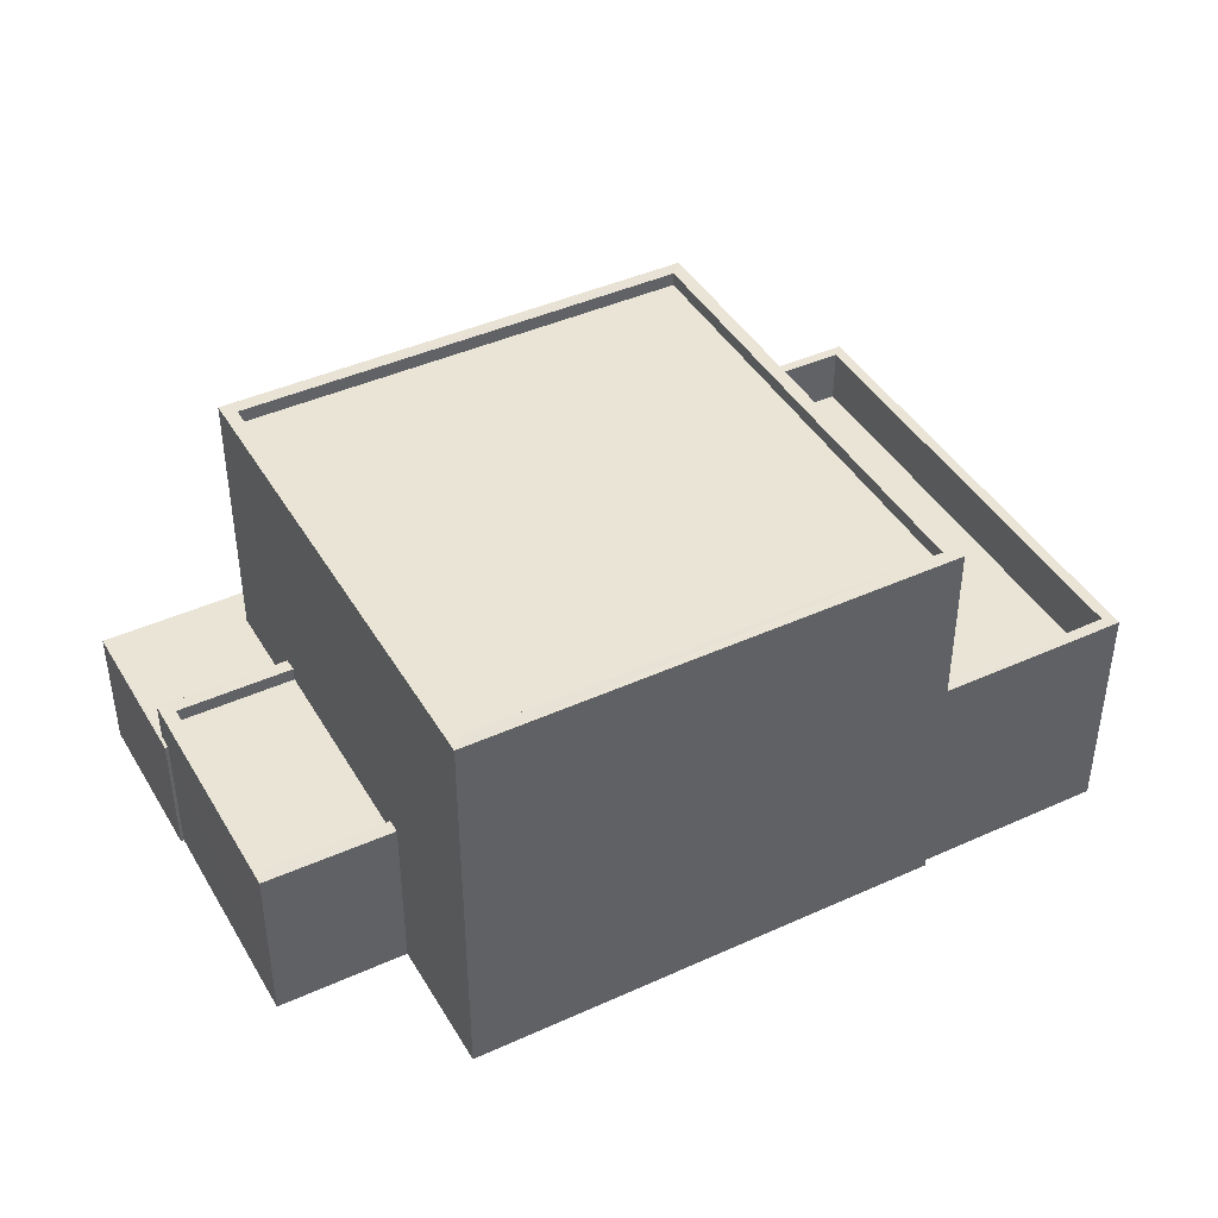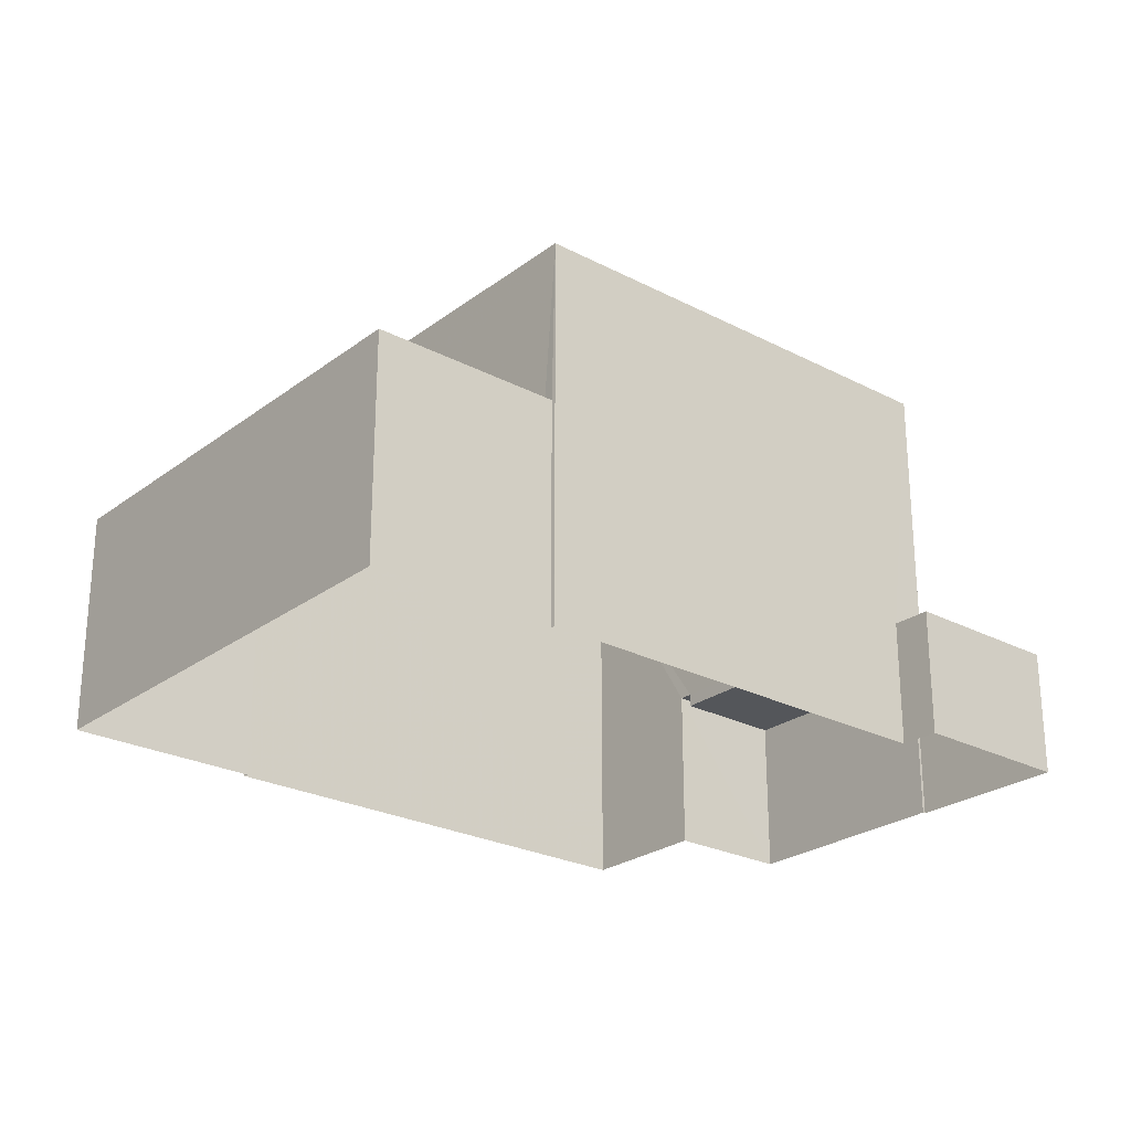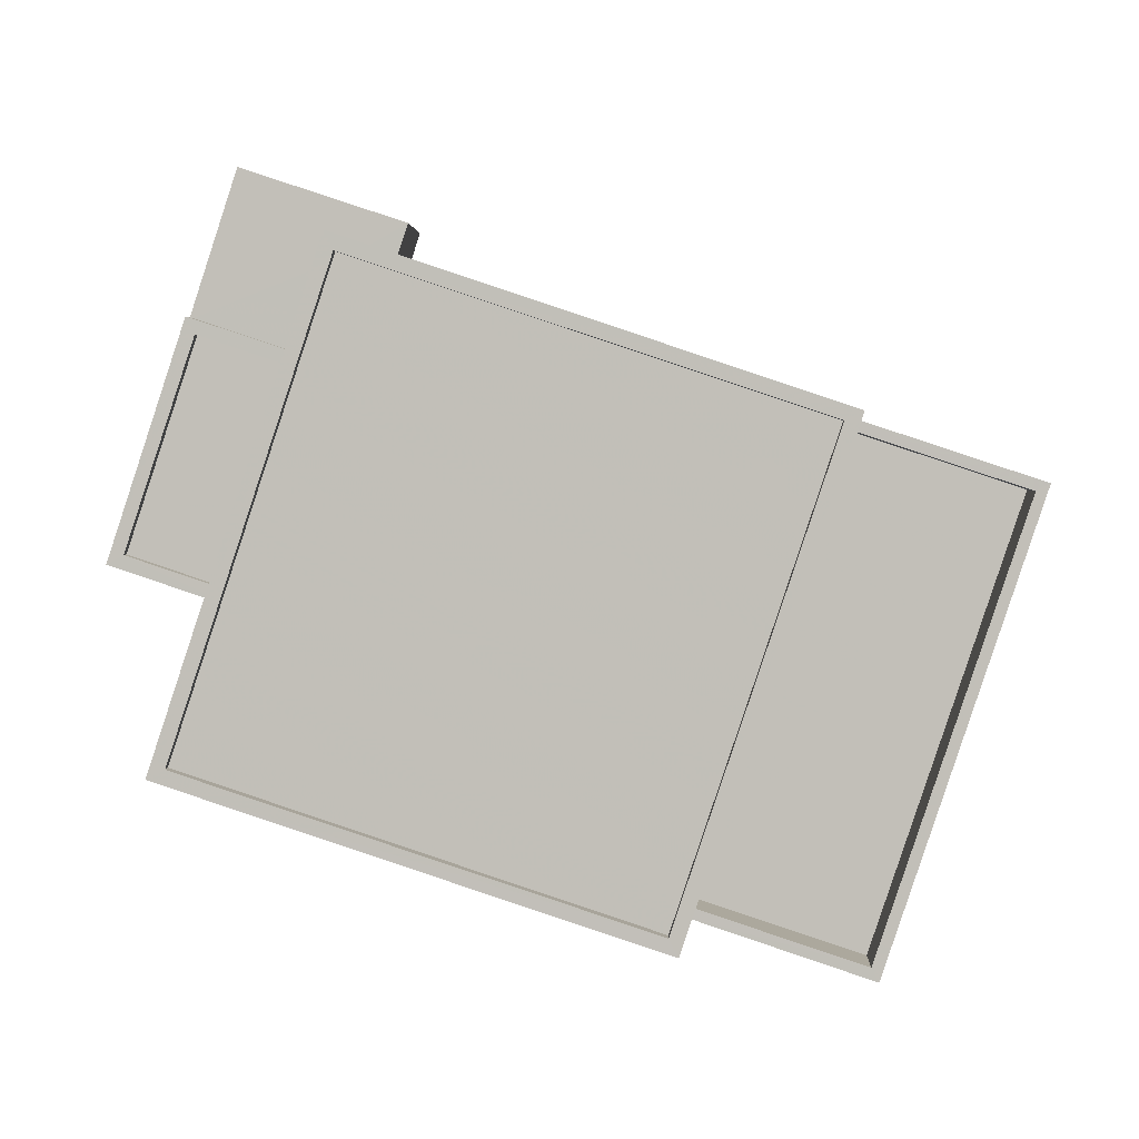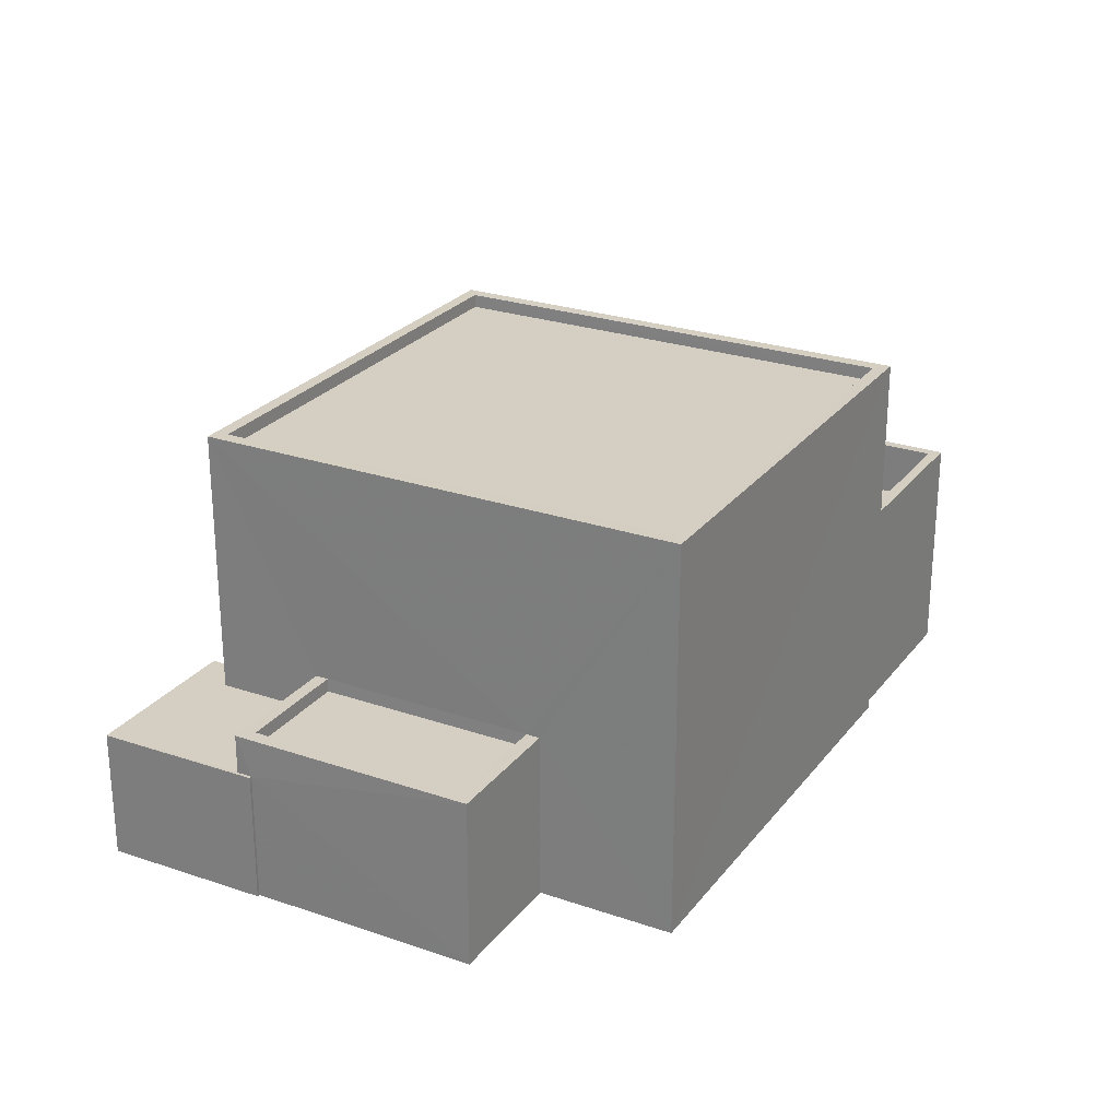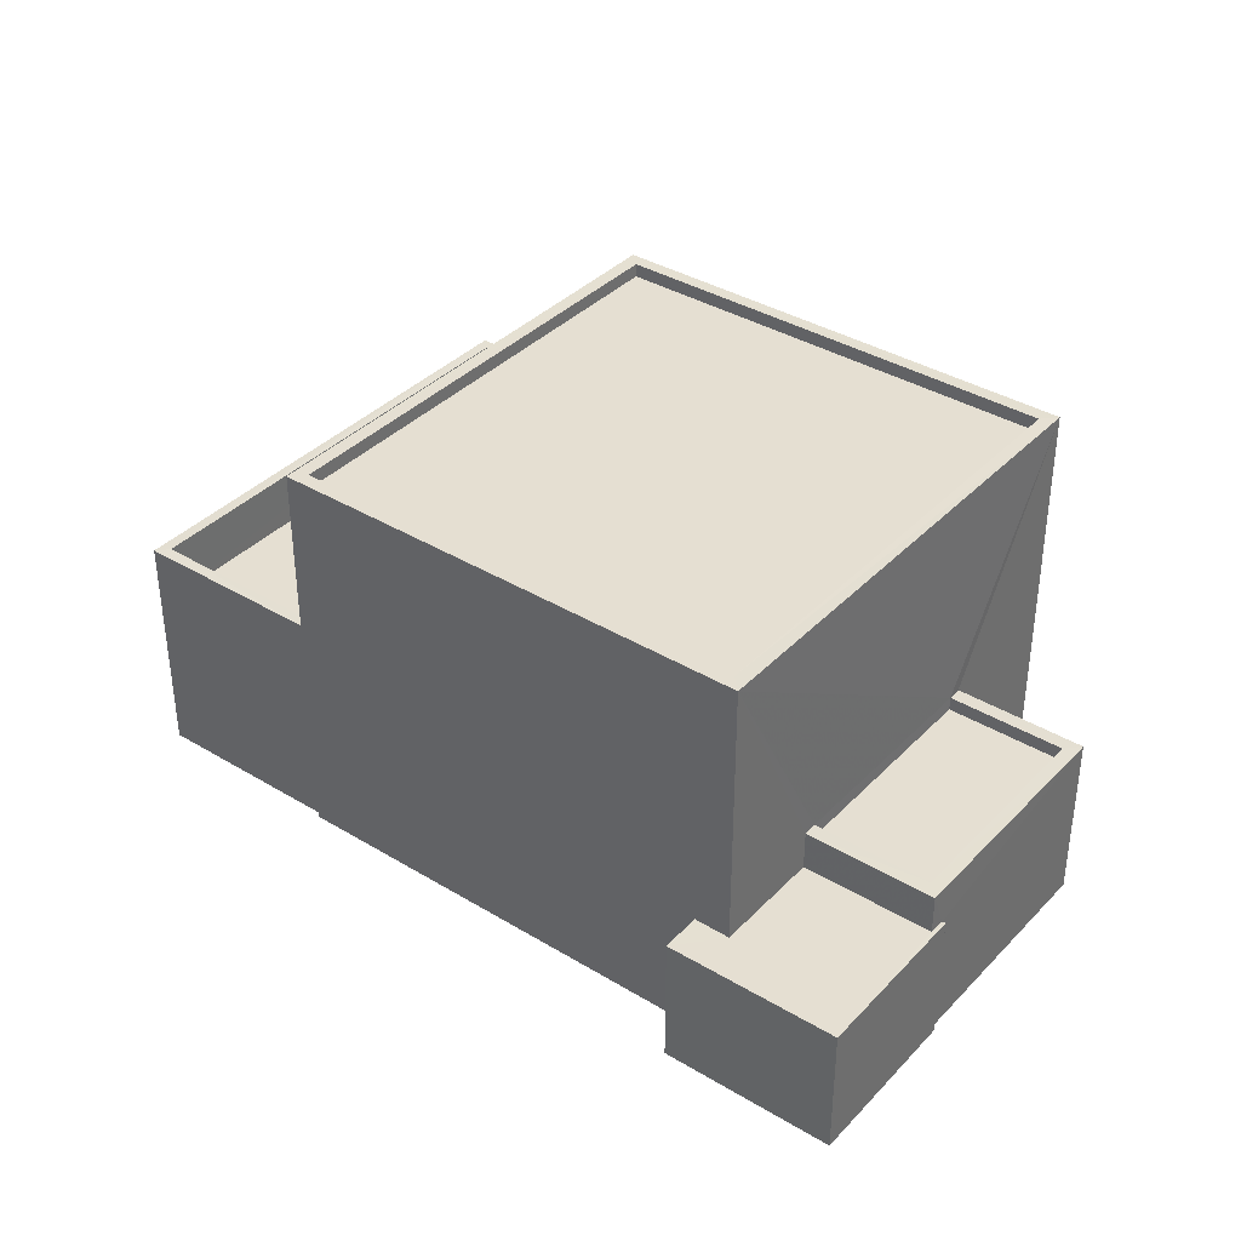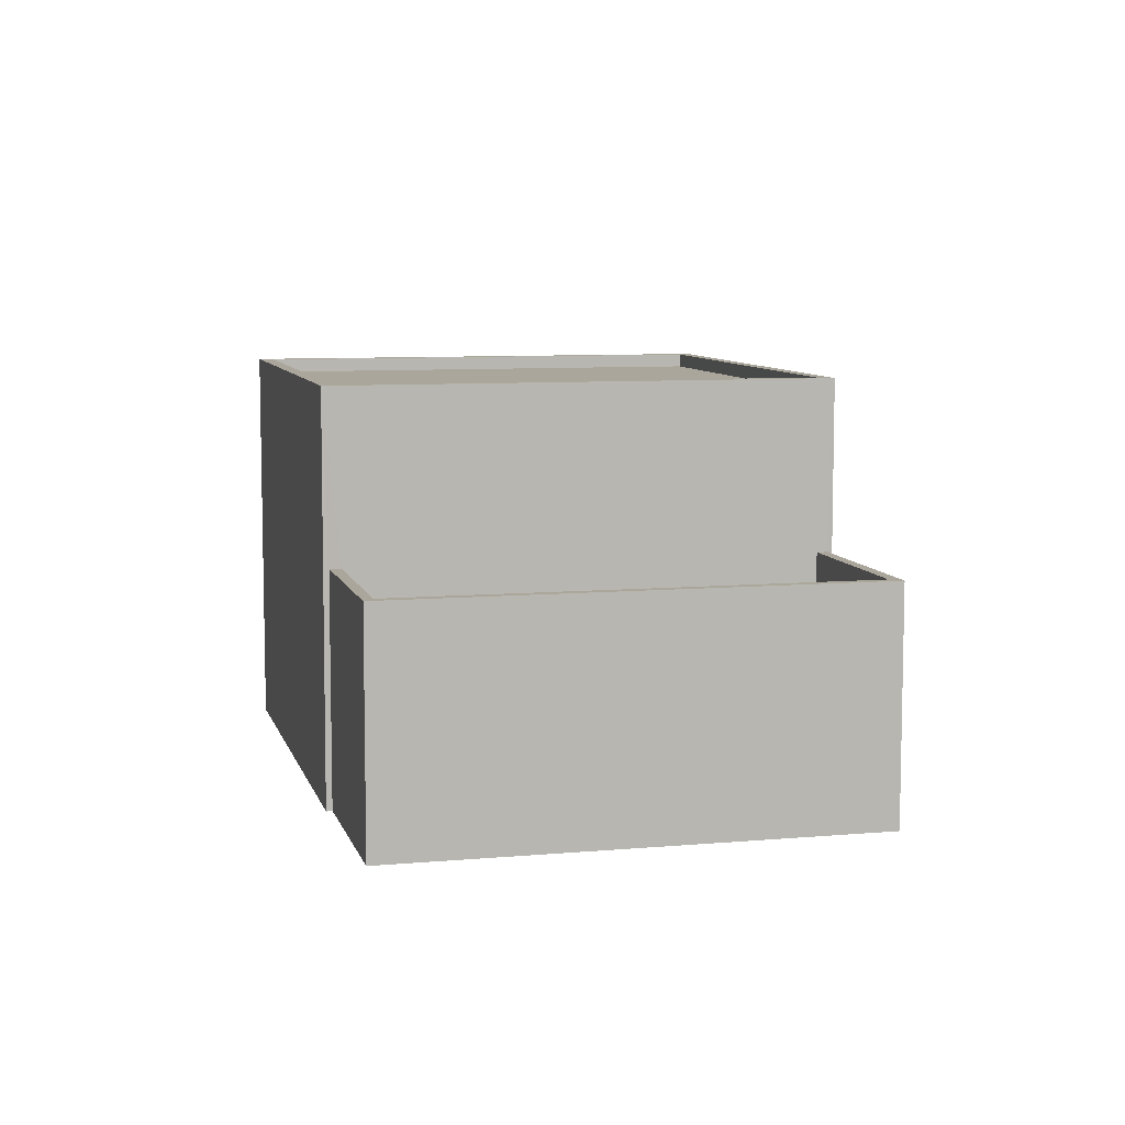
<metadata>
{"format":"obj","ext":"obj","renderer":"f3d","projection":"perspective","resolution":1024,"background":"white","views":[{"elev":42.7,"azim":-46.8,"up":"+Z"},{"elev":-25.3,"azim":121.6,"up":"+Z"},{"elev":3.2,"azim":1.8,"up":"+Y"},{"elev":25.6,"azim":-79.6,"up":"+Z"},{"elev":37.4,"azim":-160.6,"up":"+Z"},{"elev":8.0,"azim":57.7,"up":"+Z"}]}
</metadata>
<code>
v -8.96e+04 -9.962e+04 4.839
v -8.96e+04 -9.963e+04 4.84
v -8.961e+04 -9.962e+04 4.84
v -8.961e+04 -9.961e+04 4.84
v -8.961e+04 -9.961e+04 4.84
v -8.961e+04 -9.961e+04 4.84
v -8.96e+04 -9.962e+04 4.839
v -8.96e+04 -9.962e+04 4.839
v -8.962e+04 -9.961e+04 4.841
v -8.962e+04 -9.961e+04 4.841
v -8.961e+04 -9.962e+04 4.84
v -8.962e+04 -9.962e+04 4.841
v -8.961e+04 -9.962e+04 4.841
v -8.962e+04 -9.962e+04 4.841
v -8.962e+04 -9.961e+04 7.211
v -8.962e+04 -9.961e+04 7.211
v -8.962e+04 -9.961e+04 7.211
v -8.961e+04 -9.961e+04 7.211
v -8.961e+04 -9.961e+04 7.211
v -8.961e+04 -9.961e+04 7.211
v -8.961e+04 -9.961e+04 7.211
v -8.961e+04 -9.961e+04 7.211
v -8.961e+04 -9.962e+04 12.09
v -8.962e+04 -9.962e+04 12.09
v -8.961e+04 -9.962e+04 12.09
v -8.96e+04 -9.962e+04 12.08
v -8.961e+04 -9.961e+04 12.09
v -8.961e+04 -9.961e+04 12.09
v -8.96e+04 -9.962e+04 12.08
v -8.961e+04 -9.962e+04 12.09
v -8.961e+04 -9.961e+04 7.676
v -8.962e+04 -9.961e+04 7.676
v -8.962e+04 -9.962e+04 7.677
v -8.961e+04 -9.962e+04 7.676
v -8.961e+04 -9.962e+04 8.011
v -8.96e+04 -9.962e+04 8.01
v -8.96e+04 -9.962e+04 8.009
v -8.96e+04 -9.962e+04 8.01
v -8.961e+04 -9.962e+04 11.84
v -8.96e+04 -9.962e+04 11.83
v -8.961e+04 -9.961e+04 11.84
v -8.961e+04 -9.962e+04 11.84
v -8.961e+04 -9.962e+04 9.011
v -8.961e+04 -9.962e+04 9.011
v -8.96e+04 -9.962e+04 9.01
v -8.96e+04 -9.963e+04 9.01
v -8.96e+04 -9.962e+04 9.01
v -8.96e+04 -9.962e+04 9.009
v -8.96e+04 -9.962e+04 9.01
v -8.96e+04 -9.962e+04 9.009
v -8.962e+04 -9.961e+04 7.926
v -8.962e+04 -9.961e+04 7.926
v -8.961e+04 -9.961e+04 7.926
v -8.961e+04 -9.961e+04 7.926
v -8.962e+04 -9.962e+04 7.927
v -8.961e+04 -9.962e+04 7.927
v -8.961e+04 -9.962e+04 7.926
v -8.962e+04 -9.962e+04 7.927
f 1 2 3
f 4 5 6
f 1 3 7
f 5 8 7
f 9 10 6
f 3 11 12
f 13 14 9
f 3 12 13
f 9 6 5
f 7 3 13
f 7 13 5
f 13 9 5
f 15 16 17
f 18 15 17
f 18 19 20
f 17 21 19
f 20 19 22
f 18 17 19
f 23 24 25
f 26 27 28
f 29 26 28
f 28 27 24
f 30 24 23
f 28 24 30
f 31 32 33
f 34 31 33
f 35 36 37
f 38 35 37
f 39 40 41
f 39 42 40
f 43 44 45
f 44 46 45
f 47 48 49
f 49 48 50
f 48 46 50
f 45 46 48
f 51 52 53
f 53 52 54
f 55 56 57
f 58 52 51
f 55 58 56
f 58 55 52
f 23 25 26
f 29 23 26
f 28 39 41
f 28 30 39
f 17 51 53
f 21 17 53
f 10 18 6
f 10 15 18
f 16 15 10
f 9 16 10
f 19 27 22
f 5 22 8
f 8 22 26
f 22 27 26
f 47 37 48
f 47 38 37
f 51 16 58
f 58 16 14
f 51 17 16
f 14 16 9
f 44 2 46
f 44 3 2
f 31 52 32
f 31 54 52
f 25 24 12
f 11 25 12
f 34 33 55
f 57 34 55
f 5 4 20
f 22 5 20
f 20 4 6
f 18 20 6
f 46 2 1
f 50 46 1
f 43 45 36
f 35 43 36
f 52 33 32
f 52 55 33
f 45 37 36
f 45 48 37
f 7 50 1
f 7 49 50
f 13 12 56
f 53 19 21
f 27 19 53
f 12 24 56
f 24 27 57
f 34 54 31
f 56 24 57
f 54 34 57
f 54 27 53
f 57 27 54
f 23 40 42
f 23 29 40
f 29 41 40
f 29 28 41
f 3 44 11
f 25 11 44
f 25 43 26
f 8 49 7
f 26 49 8
f 35 38 47
f 47 49 26
f 43 35 47
f 25 44 43
f 26 43 47
f 23 42 39
f 30 23 39
f 56 58 14
f 13 56 14

</code>
